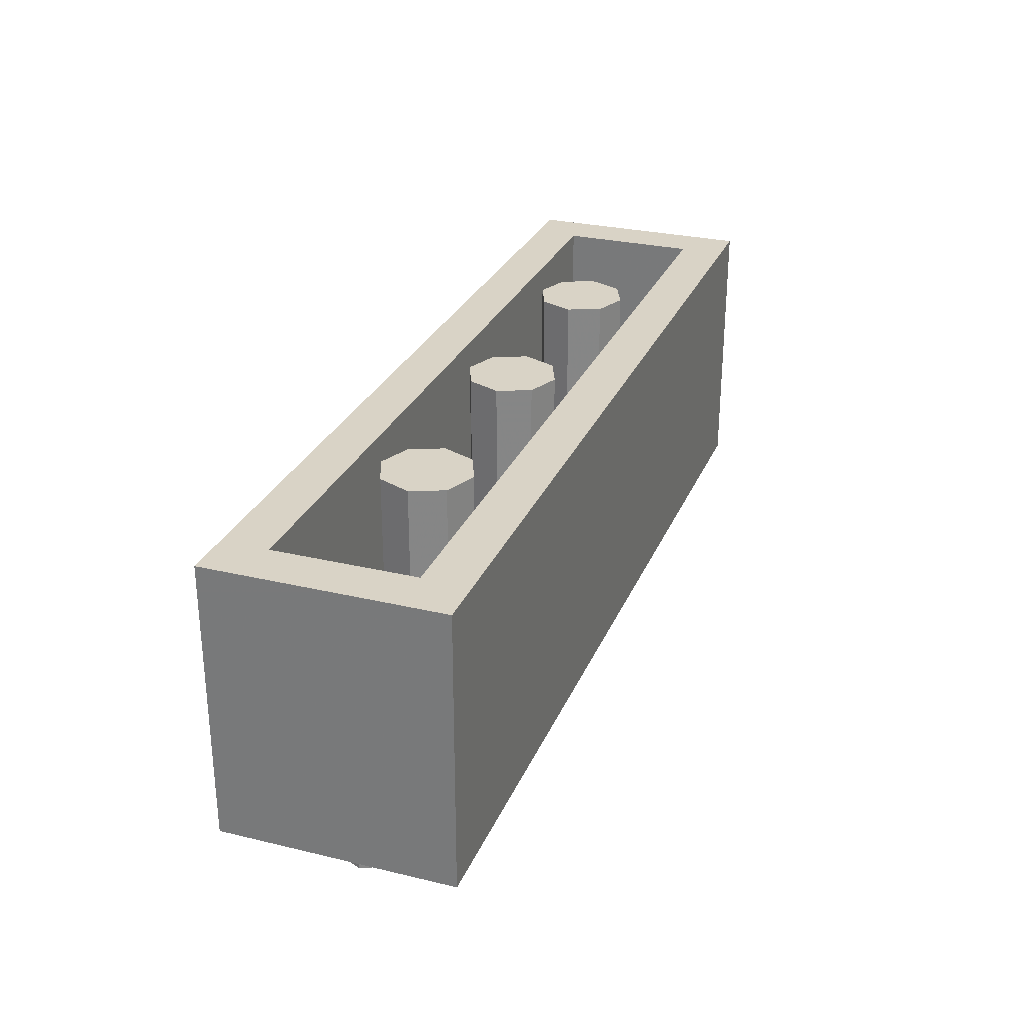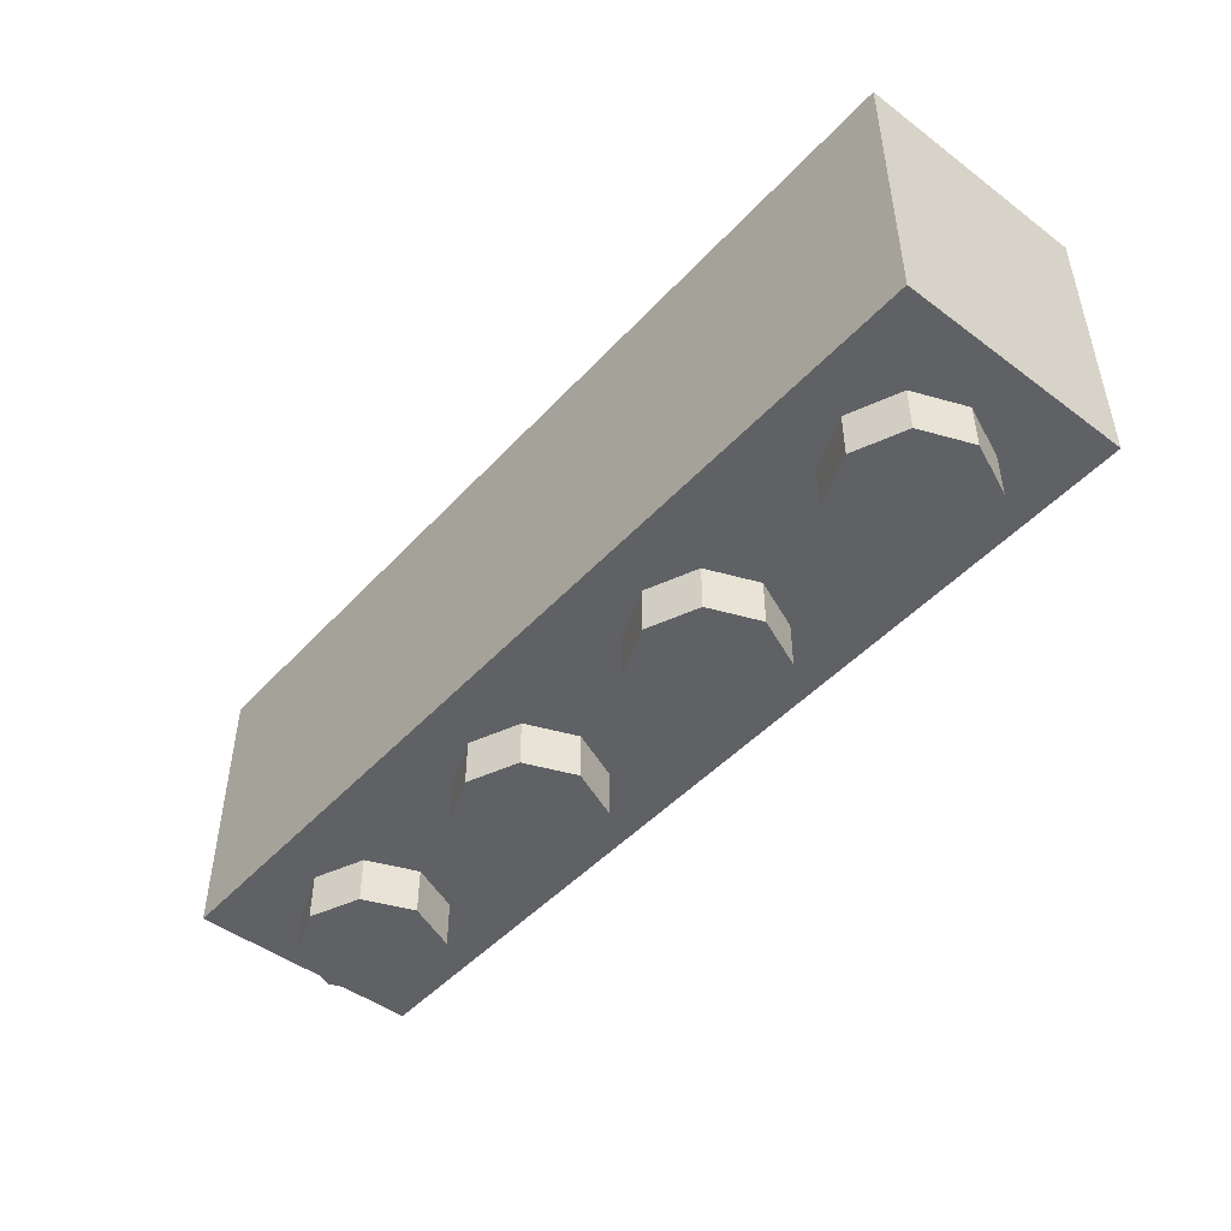
<metadata>
{"format":"obj","ext":"obj","renderer":"f3d","projection":"perspective","resolution":1024,"background":"white","views":[{"elev":28.3,"azim":-70.2,"up":"+Y"},{"elev":-47.5,"azim":49.9,"up":"+Y"}]}
</metadata>
<code>
v -1.288 0 0.2121
v -1.2 0 0
v -1.2 -0.2 0
v -1.288 -0.2 0.2121
v -1.5 0 0.3
v -1.288 0 0.2121
v -1.288 -0.2 0.2121
v -1.5 -0.2 0.3
v -1.712 0 0.2121
v -1.5 0 0.3
v -1.5 -0.2 0.3
v -1.712 -0.2 0.2121
v -1.8 0 0
v -1.712 0 0.2121
v -1.712 -0.2 0.2121
v -1.8 -0.2 0
v -1.712 0 -0.2121
v -1.8 0 0
v -1.8 -0.2 0
v -1.712 -0.2 -0.2121
v -1.5 0 -0.3
v -1.712 0 -0.2121
v -1.712 -0.2 -0.2121
v -1.5 -0.2 -0.3
v -1.288 0 -0.2121
v -1.5 0 -0.3
v -1.5 -0.2 -0.3
v -1.288 -0.2 -0.2121
v -1.2 0 0
v -1.288 0 -0.2121
v -1.288 -0.2 -0.2121
v -1.2 -0.2 0
v -1.5 -0.2 0
v -1.2 -0.2 0
v -1.288 -0.2 0.2121
v -1.5 -0.2 0
v -1.288 -0.2 0.2121
v -1.5 -0.2 0.3
v -1.5 -0.2 0
v -1.5 -0.2 0.3
v -1.712 -0.2 0.2121
v -1.5 -0.2 0
v -1.712 -0.2 0.2121
v -1.8 -0.2 0
v -1.5 -0.2 0
v -1.8 -0.2 0
v -1.712 -0.2 -0.2121
v -1.5 -0.2 0
v -1.712 -0.2 -0.2121
v -1.5 -0.2 -0.3
v -1.5 -0.2 0
v -1.5 -0.2 -0.3
v -1.288 -0.2 -0.2121
v -1.5 -0.2 0
v -1.288 -0.2 -0.2121
v -1.2 -0.2 0
v -0.2879 0 0.2121
v -0.2 0 0
v -0.2 -0.2 0
v -0.2879 -0.2 0.2121
v -0.5 0 0.3
v -0.2879 0 0.2121
v -0.2879 -0.2 0.2121
v -0.5 -0.2 0.3
v -0.7121 0 0.2121
v -0.5 0 0.3
v -0.5 -0.2 0.3
v -0.7121 -0.2 0.2121
v -0.8 0 0
v -0.7121 0 0.2121
v -0.7121 -0.2 0.2121
v -0.8 -0.2 0
v -0.7121 0 -0.2121
v -0.8 0 0
v -0.8 -0.2 0
v -0.7121 -0.2 -0.2121
v -0.5 0 -0.3
v -0.7121 0 -0.2121
v -0.7121 -0.2 -0.2121
v -0.5 -0.2 -0.3
v -0.2879 0 -0.2121
v -0.5 0 -0.3
v -0.5 -0.2 -0.3
v -0.2879 -0.2 -0.2121
v -0.2 0 0
v -0.2879 0 -0.2121
v -0.2879 -0.2 -0.2121
v -0.2 -0.2 0
v -0.5 -0.2 0
v -0.2 -0.2 0
v -0.2879 -0.2 0.2121
v -0.5 -0.2 0
v -0.2879 -0.2 0.2121
v -0.5 -0.2 0.3
v -0.5 -0.2 0
v -0.5 -0.2 0.3
v -0.7121 -0.2 0.2121
v -0.5 -0.2 0
v -0.7121 -0.2 0.2121
v -0.8 -0.2 0
v -0.5 -0.2 0
v -0.8 -0.2 0
v -0.7121 -0.2 -0.2121
v -0.5 -0.2 0
v -0.7121 -0.2 -0.2121
v -0.5 -0.2 -0.3
v -0.5 -0.2 0
v -0.5 -0.2 -0.3
v -0.2879 -0.2 -0.2121
v -0.5 -0.2 0
v -0.2879 -0.2 -0.2121
v -0.2 -0.2 0
v 0.7121 0 0.2121
v 0.8 0 0
v 0.8 -0.2 0
v 0.7121 -0.2 0.2121
v 0.5 0 0.3
v 0.7121 0 0.2121
v 0.7121 -0.2 0.2121
v 0.5 -0.2 0.3
v 0.2879 0 0.2121
v 0.5 0 0.3
v 0.5 -0.2 0.3
v 0.2879 -0.2 0.2121
v 0.2 0 0
v 0.2879 0 0.2121
v 0.2879 -0.2 0.2121
v 0.2 -0.2 0
v 0.2879 0 -0.2121
v 0.2 0 0
v 0.2 -0.2 0
v 0.2879 -0.2 -0.2121
v 0.5 0 -0.3
v 0.2879 0 -0.2121
v 0.2879 -0.2 -0.2121
v 0.5 -0.2 -0.3
v 0.7121 0 -0.2121
v 0.5 0 -0.3
v 0.5 -0.2 -0.3
v 0.7121 -0.2 -0.2121
v 0.8 0 0
v 0.7121 0 -0.2121
v 0.7121 -0.2 -0.2121
v 0.8 -0.2 0
v 0.5 -0.2 0
v 0.8 -0.2 0
v 0.7121 -0.2 0.2121
v 0.5 -0.2 0
v 0.7121 -0.2 0.2121
v 0.5 -0.2 0.3
v 0.5 -0.2 0
v 0.5 -0.2 0.3
v 0.2879 -0.2 0.2121
v 0.5 -0.2 0
v 0.2879 -0.2 0.2121
v 0.2 -0.2 0
v 0.5 -0.2 0
v 0.2 -0.2 0
v 0.2879 -0.2 -0.2121
v 0.5 -0.2 0
v 0.2879 -0.2 -0.2121
v 0.5 -0.2 -0.3
v 0.5 -0.2 0
v 0.5 -0.2 -0.3
v 0.7121 -0.2 -0.2121
v 0.5 -0.2 0
v 0.7121 -0.2 -0.2121
v 0.8 -0.2 0
v 1.712 0 0.2121
v 1.8 0 0
v 1.8 -0.2 0
v 1.712 -0.2 0.2121
v 1.5 0 0.3
v 1.712 0 0.2121
v 1.712 -0.2 0.2121
v 1.5 -0.2 0.3
v 1.288 0 0.2121
v 1.5 0 0.3
v 1.5 -0.2 0.3
v 1.288 -0.2 0.2121
v 1.2 0 0
v 1.288 0 0.2121
v 1.288 -0.2 0.2121
v 1.2 -0.2 0
v 1.288 0 -0.2121
v 1.2 0 0
v 1.2 -0.2 0
v 1.288 -0.2 -0.2121
v 1.5 0 -0.3
v 1.288 0 -0.2121
v 1.288 -0.2 -0.2121
v 1.5 -0.2 -0.3
v 1.712 0 -0.2121
v 1.5 0 -0.3
v 1.5 -0.2 -0.3
v 1.712 -0.2 -0.2121
v 1.8 0 0
v 1.712 0 -0.2121
v 1.712 -0.2 -0.2121
v 1.8 -0.2 0
v 1.5 -0.2 0
v 1.8 -0.2 0
v 1.712 -0.2 0.2121
v 1.5 -0.2 0
v 1.712 -0.2 0.2121
v 1.5 -0.2 0.3
v 1.5 -0.2 0
v 1.5 -0.2 0.3
v 1.288 -0.2 0.2121
v 1.5 -0.2 0
v 1.288 -0.2 0.2121
v 1.2 -0.2 0
v 1.5 -0.2 0
v 1.2 -0.2 0
v 1.288 -0.2 -0.2121
v 1.5 -0.2 0
v 1.288 -0.2 -0.2121
v 1.5 -0.2 -0.3
v 1.5 -0.2 0
v 1.5 -0.2 -0.3
v 1.712 -0.2 -0.2121
v 1.5 -0.2 0
v 1.712 -0.2 -0.2121
v 1.8 -0.2 0
v -1 1.2 0
v -0.8 1.2 0
v -0.8586 1.2 0.1414
v -1 1.2 0
v -0.8586 1.2 0.1414
v -1 1.2 0.2
v -1 1.2 0
v -1 1.2 0.2
v -1.141 1.2 0.1414
v -1 1.2 0
v -1.141 1.2 0.1414
v -1.2 1.2 0
v -1 1.2 0
v -1.2 1.2 0
v -1.141 1.2 -0.1414
v -1 1.2 0
v -1.141 1.2 -0.1414
v -1 1.2 -0.2
v -1 1.2 0
v -1 1.2 -0.2
v -0.8586 1.2 -0.1414
v -1 1.2 0
v -0.8586 1.2 -0.1414
v -0.8 1.2 0
v -0.8586 1.2 0.1414
v -0.8 1.2 0
v -0.8 0.2 0
v -0.8586 0.2 0.1414
v -1 1.2 0.2
v -0.8586 1.2 0.1414
v -0.8586 0.2 0.1414
v -1 0.2 0.2
v -1.141 1.2 0.1414
v -1 1.2 0.2
v -1 0.2 0.2
v -1.141 0.2 0.1414
v -1.2 1.2 0
v -1.141 1.2 0.1414
v -1.141 0.2 0.1414
v -1.2 0.2 0
v -1.141 1.2 -0.1414
v -1.2 1.2 0
v -1.2 0.2 0
v -1.141 0.2 -0.1414
v -1 1.2 -0.2
v -1.141 1.2 -0.1414
v -1.141 0.2 -0.1414
v -1 0.2 -0.2
v -0.8586 1.2 -0.1414
v -1 1.2 -0.2
v -1 0.2 -0.2
v -0.8586 0.2 -0.1414
v -0.8 1.2 0
v -0.8586 1.2 -0.1414
v -0.8586 0.2 -0.1414
v -0.8 0.2 0
v 0 1.2 0
v 0.2 1.2 0
v 0.1414 1.2 0.1414
v 0 1.2 0
v 0.1414 1.2 0.1414
v 0 1.2 0.2
v 0 1.2 0
v 0 1.2 0.2
v -0.1414 1.2 0.1414
v 0 1.2 0
v -0.1414 1.2 0.1414
v -0.2 1.2 0
v 0 1.2 0
v -0.2 1.2 0
v -0.1414 1.2 -0.1414
v 0 1.2 0
v -0.1414 1.2 -0.1414
v 0 1.2 -0.2
v 0 1.2 0
v 0 1.2 -0.2
v 0.1414 1.2 -0.1414
v 0 1.2 0
v 0.1414 1.2 -0.1414
v 0.2 1.2 0
v 0.1414 1.2 0.1414
v 0.2 1.2 0
v 0.2 0.2 0
v 0.1414 0.2 0.1414
v 0 1.2 0.2
v 0.1414 1.2 0.1414
v 0.1414 0.2 0.1414
v 0 0.2 0.2
v -0.1414 1.2 0.1414
v 0 1.2 0.2
v 0 0.2 0.2
v -0.1414 0.2 0.1414
v -0.2 1.2 0
v -0.1414 1.2 0.1414
v -0.1414 0.2 0.1414
v -0.2 0.2 0
v -0.1414 1.2 -0.1414
v -0.2 1.2 0
v -0.2 0.2 0
v -0.1414 0.2 -0.1414
v 0 1.2 -0.2
v -0.1414 1.2 -0.1414
v -0.1414 0.2 -0.1414
v 0 0.2 -0.2
v 0.1414 1.2 -0.1414
v 0 1.2 -0.2
v 0 0.2 -0.2
v 0.1414 0.2 -0.1414
v 0.2 1.2 0
v 0.1414 1.2 -0.1414
v 0.1414 0.2 -0.1414
v 0.2 0.2 0
v 1 1.2 0
v 1.2 1.2 0
v 1.141 1.2 0.1414
v 1 1.2 0
v 1.141 1.2 0.1414
v 1 1.2 0.2
v 1 1.2 0
v 1 1.2 0.2
v 0.8586 1.2 0.1414
v 1 1.2 0
v 0.8586 1.2 0.1414
v 0.8 1.2 0
v 1 1.2 0
v 0.8 1.2 0
v 0.8586 1.2 -0.1414
v 1 1.2 0
v 0.8586 1.2 -0.1414
v 1 1.2 -0.2
v 1 1.2 0
v 1 1.2 -0.2
v 1.141 1.2 -0.1414
v 1 1.2 0
v 1.141 1.2 -0.1414
v 1.2 1.2 0
v 1.141 1.2 0.1414
v 1.2 1.2 0
v 1.2 0.2 0
v 1.141 0.2 0.1414
v 1 1.2 0.2
v 1.141 1.2 0.1414
v 1.141 0.2 0.1414
v 1 0.2 0.2
v 0.8586 1.2 0.1414
v 1 1.2 0.2
v 1 0.2 0.2
v 0.8586 0.2 0.1414
v 0.8 1.2 0
v 0.8586 1.2 0.1414
v 0.8586 0.2 0.1414
v 0.8 0.2 0
v 0.8586 1.2 -0.1414
v 0.8 1.2 0
v 0.8 0.2 0
v 0.8586 0.2 -0.1414
v 1 1.2 -0.2
v 0.8586 1.2 -0.1414
v 0.8586 0.2 -0.1414
v 1 0.2 -0.2
v 1.141 1.2 -0.1414
v 1 1.2 -0.2
v 1 0.2 -0.2
v 1.141 0.2 -0.1414
v 1.2 1.2 0
v 1.141 1.2 -0.1414
v 1.141 0.2 -0.1414
v 1.2 0.2 0
v -2 0 0.5
v -2 0 -0.5
v 2 0 -0.5
v 2 0 0.5
v -2 0 0.5
v 2 0 0.5
v 2 1.2 0.5
v -2 1.2 0.5
v 2 0 0.5
v 2 0 -0.5
v 2 1.2 -0.5
v 2 1.2 0.5
v -2 0 -0.5
v -2 0 0.5
v -2 1.2 0.5
v -2 1.2 -0.5
v 1.8 0.2 0.3
v -1.8 0.2 0.3
v -1.8 0.2 -0.3
v 1.8 0.2 -0.3
v 1.8 0.2 0.3
v 1.8 1.2 0.3
v -1.8 1.2 0.3
v -1.8 0.2 0.3
v 1.8 0.2 -0.3
v 1.8 1.2 -0.3
v 1.8 1.2 0.3
v 1.8 0.2 0.3
v -1.8 0.2 -0.3
v -1.8 1.2 -0.3
v 1.8 1.2 -0.3
v 1.8 0.2 -0.3
v -1.8 0.2 0.3
v -1.8 1.2 0.3
v -1.8 1.2 -0.3
v -1.8 0.2 -0.3
v -1.8 1.2 -0.3
v 1.8 1.2 -0.3
v 2 1.2 -0.5
v -2 1.2 -0.5
v 2 1.2 -0.5
v 1.8 1.2 -0.3
v 1.8 1.2 0.3
v 2 1.2 0.5
v 2 1.2 0.5
v 1.8 1.2 0.3
v -1.8 1.2 0.3
v -2 1.2 0.5
v -2 1.2 0.5
v -1.8 1.2 0.3
v -1.8 1.2 -0.3
v -2 1.2 -0.5
v -1.856 0.4 -0.5
v -1.887 0.475 -0.5
v -1.825 0.475 -0.5
v -1.887 1.2 -0.5
v -1.825 1.2 -0.5
v -1.825 0.475 -0.5
v -1.887 0.475 -0.5
v -1.519 0.4 -0.5
v -1.55 0.475 -0.5
v -1.488 0.475 -0.5
v -1.55 1.2 -0.5
v -1.488 1.2 -0.5
v -1.488 0.475 -0.5
v -1.55 0.475 -0.5
v -1.181 0.4 -0.5
v -1.212 0.475 -0.5
v -1.15 0.475 -0.5
v -1.15 0.475 -0.5
v -1.212 0.475 -0.5
v -1.212 1.2 -0.5
v -1.15 1.2 -0.5
v -0.8438 0.4 -0.5
v -0.875 0.475 -0.5
v -0.8125 0.475 -0.5
v -0.875 1.2 -0.5
v -0.8125 1.2 -0.5
v -0.8125 0.475 -0.5
v -0.875 0.475 -0.5
v -0.5062 0.4 -0.5
v -0.5375 0.475 -0.5
v -0.475 0.475 -0.5
v -0.475 0.475 -0.5
v -0.5375 0.475 -0.5
v -0.5375 1.2 -0.5
v -0.475 1.2 -0.5
v -0.1688 0.4 -0.5
v -0.2 0.475 -0.5
v -0.1375 0.475 -0.5
v -0.2 1.2 -0.5
v -0.1375 1.2 -0.5
v -0.1375 0.475 -0.5
v -0.2 0.475 -0.5
v 0.1688 0.4 -0.5
v 0.1375 0.475 -0.5
v 0.2 0.475 -0.5
v 0.1375 1.2 -0.5
v 0.2 1.2 -0.5
v 0.2 0.475 -0.5
v 0.1375 0.475 -0.5
v 0.5062 0.4 -0.5
v 0.475 0.475 -0.5
v 0.5375 0.475 -0.5
v 0.5375 0.475 -0.5
v 0.475 0.475 -0.5
v 0.475 1.2 -0.5
v 0.5375 1.2 -0.5
v 0.8438 0.4 -0.5
v 0.8125 0.475 -0.5
v 0.875 0.475 -0.5
v 0.8125 1.2 -0.5
v 0.875 1.2 -0.5
v 0.875 0.475 -0.5
v 0.8125 0.475 -0.5
v 1.181 0.4 -0.5
v 1.15 0.475 -0.5
v 1.212 0.475 -0.5
v 1.15 1.2 -0.5
v 1.212 1.2 -0.5
v 1.212 0.475 -0.5
v 1.15 0.475 -0.5
v 1.519 0.4 -0.5
v 1.488 0.475 -0.5
v 1.55 0.475 -0.5
v 1.55 0.475 -0.5
v 1.488 0.475 -0.5
v 1.488 1.2 -0.5
v 1.55 1.2 -0.5
v 1.856 0.4 -0.5
v 1.825 0.475 -0.5
v 1.887 0.475 -0.5
v 1.825 1.2 -0.5
v 1.887 1.2 -0.5
v 1.887 0.475 -0.5
v 1.825 0.475 -0.5
v 0.1688 0.4 -0.5
v 0.5062 0.4 -0.5
v 2 0 -0.5
v 0.5062 0.4 -0.5
v 0.8438 0.4 -0.5
v 2 0 -0.5
v 0.8438 0.4 -0.5
v 1.181 0.4 -0.5
v 2 0 -0.5
v 1.181 0.4 -0.5
v 1.519 0.4 -0.5
v 2 0 -0.5
v 1.519 0.4 -0.5
v 1.856 0.4 -0.5
v 2 0 -0.5
v 1.856 0.4 -0.5
v 1.887 0.475 -0.5
v 2 0 -0.5
v 1.887 0.475 -0.5
v 1.887 1.2 -0.5
v 2 1.2 -0.5
v 2 0 -0.5
v 2 0 -0.5
v -2 0 -0.5
v -0.1688 0.4 -0.5
v 0.1688 0.4 -0.5
v -0.5062 0.4 -0.5
v -0.1688 0.4 -0.5
v -2 0 -0.5
v -0.8438 0.4 -0.5
v -0.5062 0.4 -0.5
v -2 0 -0.5
v -1.181 0.4 -0.5
v -0.8438 0.4 -0.5
v -2 0 -0.5
v -1.519 0.4 -0.5
v -1.181 0.4 -0.5
v -2 0 -0.5
v -1.887 0.475 -0.5
v -1.856 0.4 -0.5
v -2 0 -0.5
v -2 1.2 -0.5
v -1.887 1.2 -0.5
v -1.887 0.475 -0.5
v -2 0 -0.5
v -2 0 -0.5
v -1.856 0.4 -0.5
v -1.519 0.4 -0.5
v 0.1688 0.4 -0.5
v 0.2 0.475 -0.5
v 0.475 0.475 -0.5
v 0.5062 0.4 -0.5
v 0.2 0.475 -0.5
v 0.2 1.2 -0.5
v 0.475 1.2 -0.5
v 0.475 0.475 -0.5
v 0.5062 0.4 -0.5
v 0.5375 0.475 -0.5
v 0.8125 0.475 -0.5
v 0.8438 0.4 -0.5
v 0.5375 0.475 -0.5
v 0.5375 1.2 -0.5
v 0.8125 1.2 -0.5
v 0.8125 0.475 -0.5
v 0.8438 0.4 -0.5
v 0.875 0.475 -0.5
v 1.15 0.475 -0.5
v 1.181 0.4 -0.5
v 0.875 0.475 -0.5
v 0.875 1.2 -0.5
v 1.15 1.2 -0.5
v 1.15 0.475 -0.5
v 1.181 0.4 -0.5
v 1.212 0.475 -0.5
v 1.488 0.475 -0.5
v 1.519 0.4 -0.5
v 1.488 1.2 -0.5
v 1.488 0.475 -0.5
v 1.212 0.475 -0.5
v 1.212 1.2 -0.5
v 1.825 0.475 -0.5
v 1.856 0.4 -0.5
v 1.519 0.4 -0.5
v 1.55 0.475 -0.5
v 1.55 0.475 -0.5
v 1.55 1.2 -0.5
v 1.825 1.2 -0.5
v 1.825 0.475 -0.5
v 0.1375 0.475 -0.5
v 0.1688 0.4 -0.5
v -0.1688 0.4 -0.5
v -0.1375 0.475 -0.5
v -0.1375 0.475 -0.5
v -0.1375 1.2 -0.5
v 0.1375 1.2 -0.5
v 0.1375 0.475 -0.5
v -0.1688 0.4 -0.5
v -0.5062 0.4 -0.5
v -0.475 0.475 -0.5
v -0.2 0.475 -0.5
v -0.2 0.475 -0.5
v -0.475 0.475 -0.5
v -0.475 1.2 -0.5
v -0.2 1.2 -0.5
v -0.8125 0.475 -0.5
v -0.5375 0.475 -0.5
v -0.5062 0.4 -0.5
v -0.8438 0.4 -0.5
v -0.5375 0.475 -0.5
v -0.8125 0.475 -0.5
v -0.8125 1.2 -0.5
v -0.5375 1.2 -0.5
v -0.8438 0.4 -0.5
v -1.181 0.4 -0.5
v -1.15 0.475 -0.5
v -0.875 0.475 -0.5
v -0.875 0.475 -0.5
v -1.15 0.475 -0.5
v -1.15 1.2 -0.5
v -0.875 1.2 -0.5
v -1.181 0.4 -0.5
v -1.519 0.4 -0.5
v -1.488 0.475 -0.5
v -1.212 0.475 -0.5
v -1.212 0.475 -0.5
v -1.488 0.475 -0.5
v -1.488 1.2 -0.5
v -1.212 1.2 -0.5
v -1.825 0.475 -0.5
v -1.55 0.475 -0.5
v -1.519 0.4 -0.5
v -1.856 0.4 -0.5
v -1.55 0.475 -0.5
v -1.825 0.475 -0.5
v -1.825 1.2 -0.5
v -1.55 1.2 -0.5
g mesh1500607
f 1 3 2
f 3 1 4
f 5 7 6
f 7 5 8
f 9 11 10
f 11 9 12
f 13 15 14
f 15 13 16
f 17 19 18
f 19 17 20
f 21 23 22
f 23 21 24
f 25 27 26
f 27 25 28
f 29 31 30
f 31 29 32
g mesh1500609
f 33 34 35
f 36 37 38
f 39 40 41
f 42 43 44
f 45 46 47
f 48 49 50
f 51 52 53
f 54 55 56
g mesh1500615
f 57 59 58
f 59 57 60
f 61 63 62
f 63 61 64
f 65 67 66
f 67 65 68
f 69 71 70
f 71 69 72
f 73 75 74
f 75 73 76
f 77 79 78
f 79 77 80
f 81 83 82
f 83 81 84
f 85 87 86
f 87 85 88
g mesh1500617
f 89 90 91
f 92 93 94
f 95 96 97
f 98 99 100
f 101 102 103
f 104 105 106
f 107 108 109
f 110 111 112
g mesh1500623
f 113 115 114
f 115 113 116
f 117 119 118
f 119 117 120
f 121 123 122
f 123 121 124
f 125 127 126
f 127 125 128
f 129 131 130
f 131 129 132
f 133 135 134
f 135 133 136
f 137 139 138
f 139 137 140
f 141 143 142
f 143 141 144
g mesh1500625
f 145 146 147
f 148 149 150
f 151 152 153
f 154 155 156
f 157 158 159
f 160 161 162
f 163 164 165
f 166 167 168
g mesh1500631
f 169 171 170
f 171 169 172
f 173 175 174
f 175 173 176
f 177 179 178
f 179 177 180
f 181 183 182
f 183 181 184
f 185 187 186
f 187 185 188
f 189 191 190
f 191 189 192
f 193 195 194
f 195 193 196
f 197 199 198
f 199 197 200
g mesh1500633
f 201 202 203
f 204 205 206
f 207 208 209
f 210 211 212
f 213 214 215
f 216 217 218
f 219 220 221
f 222 223 224
g mesh1500641
f 225 227 226
f 228 230 229
f 231 233 232
f 234 236 235
f 237 239 238
f 240 242 241
f 243 245 244
f 246 248 247
g mesh1500643
f 249 251 250
f 251 249 252
f 253 255 254
f 255 253 256
f 257 259 258
f 259 257 260
f 261 263 262
f 263 261 264
f 265 267 266
f 267 265 268
f 269 271 270
f 271 269 272
f 273 275 274
f 275 273 276
f 277 279 278
f 279 277 280
g mesh1500649
f 281 283 282
f 284 286 285
f 287 289 288
f 290 292 291
f 293 295 294
f 296 298 297
f 299 301 300
f 302 304 303
g mesh1500651
f 305 307 306
f 307 305 308
f 309 311 310
f 311 309 312
f 313 315 314
f 315 313 316
f 317 319 318
f 319 317 320
f 321 323 322
f 323 321 324
f 325 327 326
f 327 325 328
f 329 331 330
f 331 329 332
f 333 335 334
f 335 333 336
g mesh1500657
f 337 339 338
f 340 342 341
f 343 345 344
f 346 348 347
f 349 351 350
f 352 354 353
f 355 357 356
f 358 360 359
g mesh1500659
f 361 363 362
f 363 361 364
f 365 367 366
f 367 365 368
f 369 371 370
f 371 369 372
f 373 375 374
f 375 373 376
f 377 379 378
f 379 377 380
f 381 383 382
f 383 381 384
f 385 387 386
f 387 385 388
f 389 391 390
f 391 389 392
g mesh1500664
f 393 394 395
f 395 396 393
f 397 398 399
f 399 400 397
f 401 402 403
f 403 404 401
f 405 406 407
f 407 408 405
g mesh1500666
f 409 411 410
f 411 409 412
f 413 415 414
f 415 413 416
f 417 419 418
f 419 417 420
f 421 423 422
f 423 421 424
f 425 427 426
f 427 425 428
g mesh1500668
f 429 430 431
f 431 432 429
f 433 434 435
f 435 436 433
f 437 438 439
f 439 440 437
f 441 442 443
f 443 444 441
g mesh1500670
f 445 446 447
f 448 449 450
f 450 451 448
g mesh1500671
f 452 453 454
f 455 456 457
f 457 458 455
g mesh1500672
f 459 460 461
f 462 463 464
f 464 465 462
g mesh1500673
f 466 467 468
f 469 470 471
f 471 472 469
g mesh1500674
f 473 474 475
f 476 477 478
f 478 479 476
g mesh1500675
f 480 481 482
f 483 484 485
f 485 486 483
g mesh1500676
f 487 488 489
f 490 491 492
f 492 493 490
g mesh1500677
f 494 495 496
f 497 498 499
f 499 500 497
g mesh1500678
f 501 502 503
f 504 505 506
f 506 507 504
g mesh1500679
f 508 509 510
f 511 512 513
f 513 514 511
g mesh1500680
f 515 516 517
f 518 519 520
f 520 521 518
g mesh1500681
f 522 523 524
f 525 526 527
f 527 528 525
g mesh1500682
f 529 530 531
f 532 533 534
f 535 536 537
f 538 539 540
f 541 542 543
f 544 545 546
f 547 548 549
f 549 550 547
g mesh1500683
f 551 552 553
f 553 554 551
g mesh1500684
f 555 556 557
f 558 559 560
f 561 562 563
f 564 565 566
f 567 568 569
f 570 571 572
f 572 573 570
f 574 575 576
g mesh1500685
f 577 578 579
f 579 580 577
f 581 582 583
f 583 584 581
f 585 586 587
f 587 588 585
f 589 590 591
f 591 592 589
f 593 594 595
f 595 596 593
f 597 598 599
f 599 600 597
f 601 602 603
f 603 604 601
f 605 606 607
f 607 608 605
f 609 610 611
f 611 612 609
f 613 614 615
f 615 616 613
g mesh1500686
f 617 618 619
f 619 620 617
f 621 622 623
f 623 624 621
g mesh1500687
f 625 626 627
f 627 628 625
f 629 630 631
f 631 632 629
f 633 634 635
f 635 636 633
f 637 638 639
f 639 640 637
f 641 642 643
f 643 644 641
f 645 646 647
f 647 648 645
f 649 650 651
f 651 652 649
f 653 654 655
f 655 656 653
f 657 658 659
f 659 660 657
f 661 662 663
f 663 664 661

</code>
